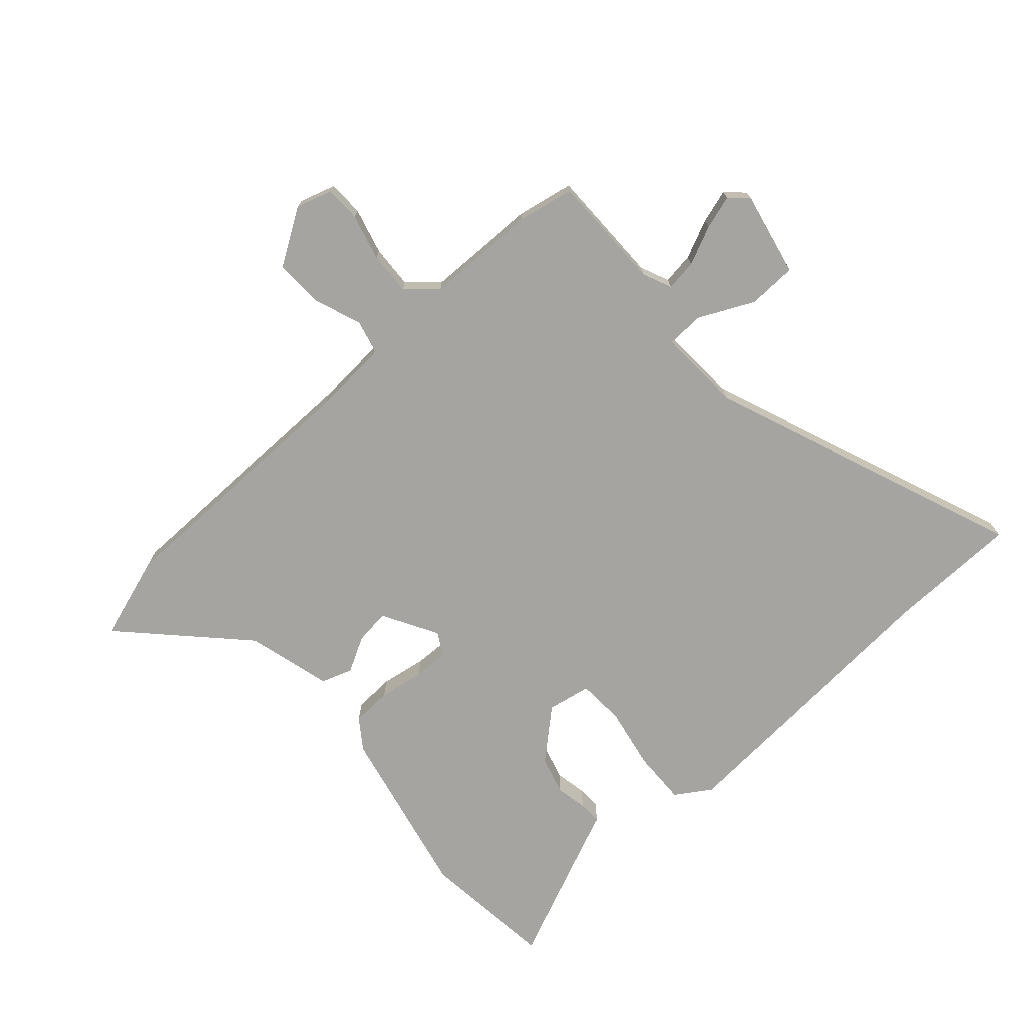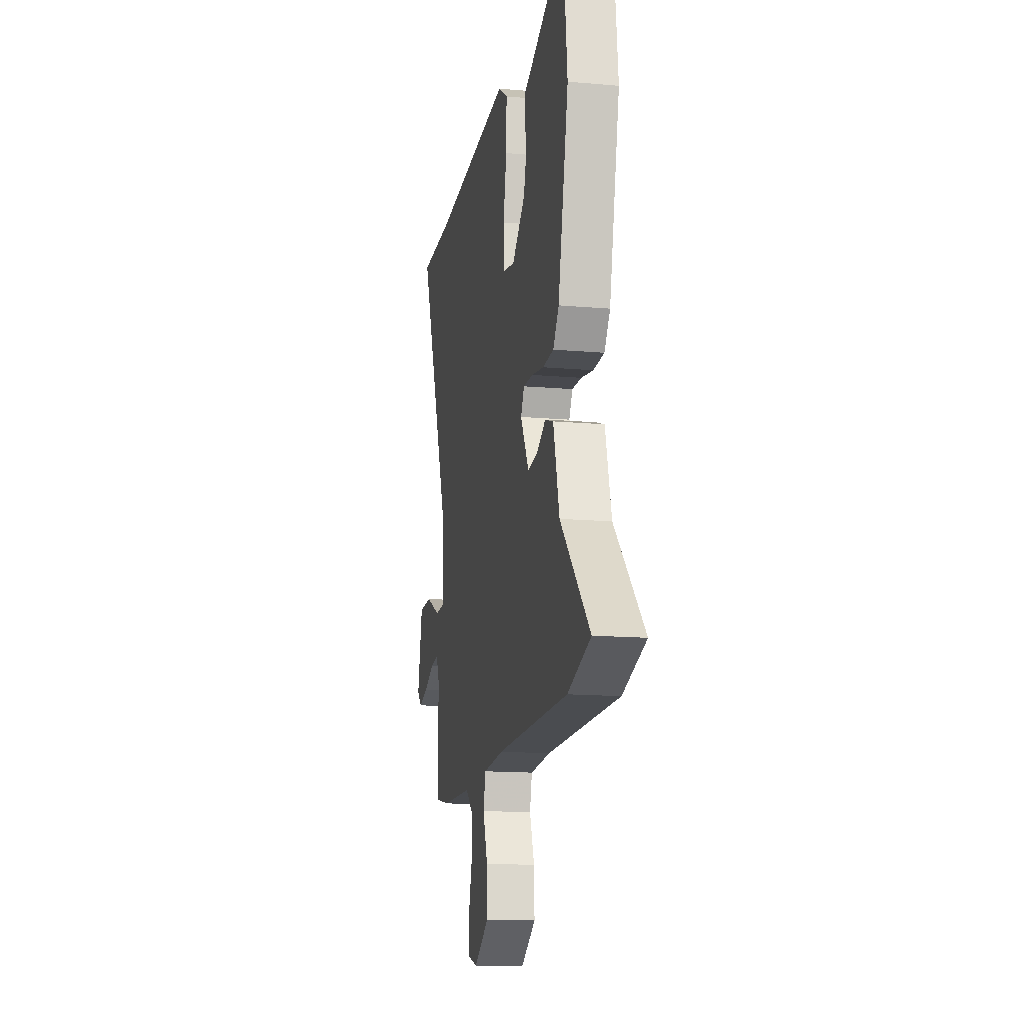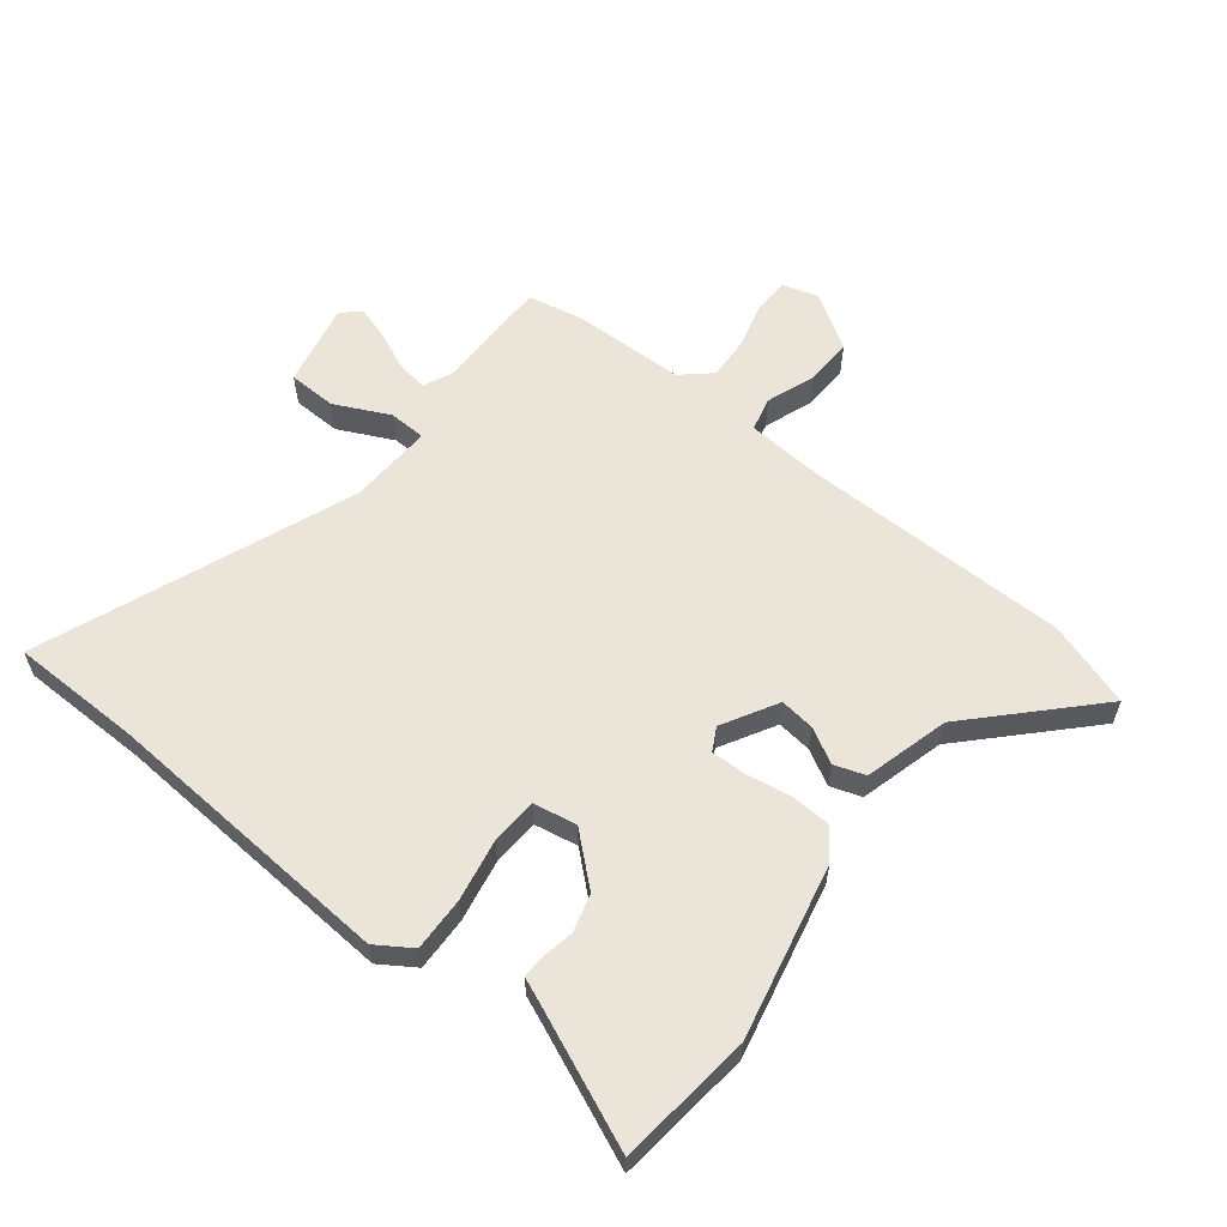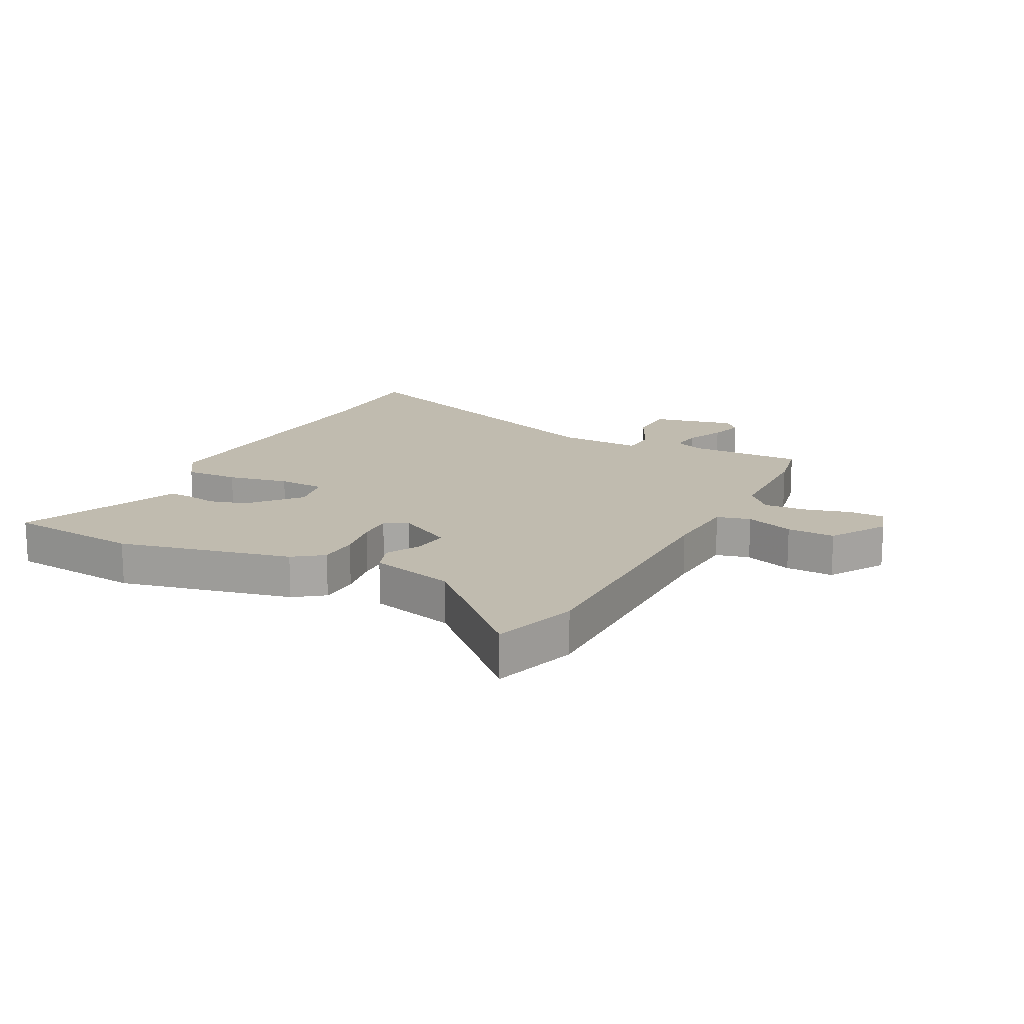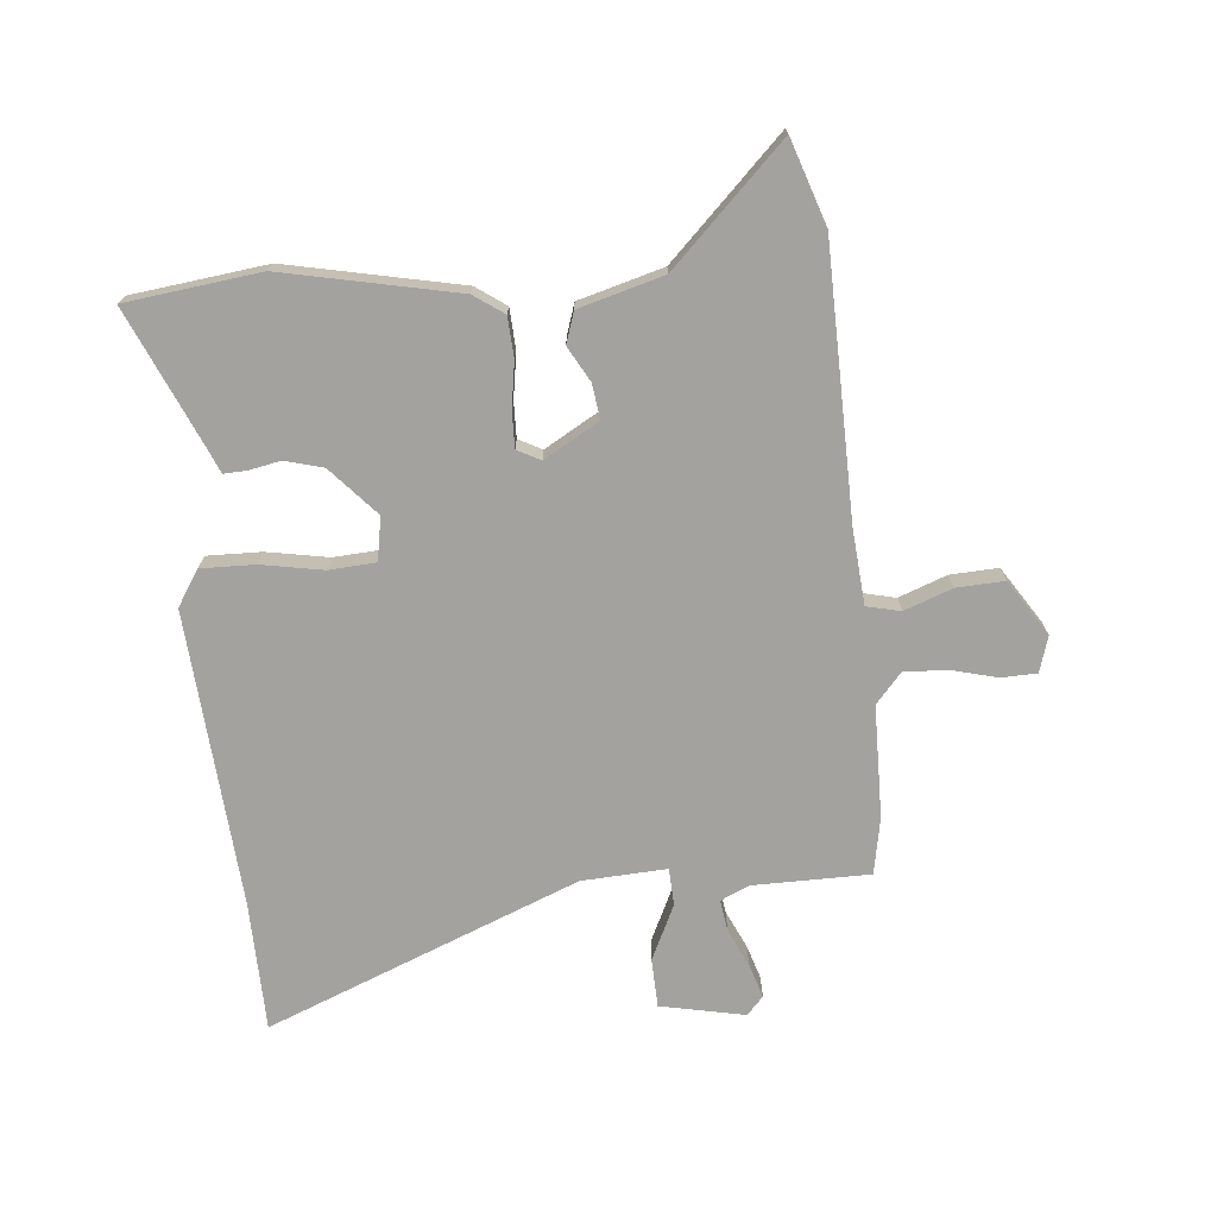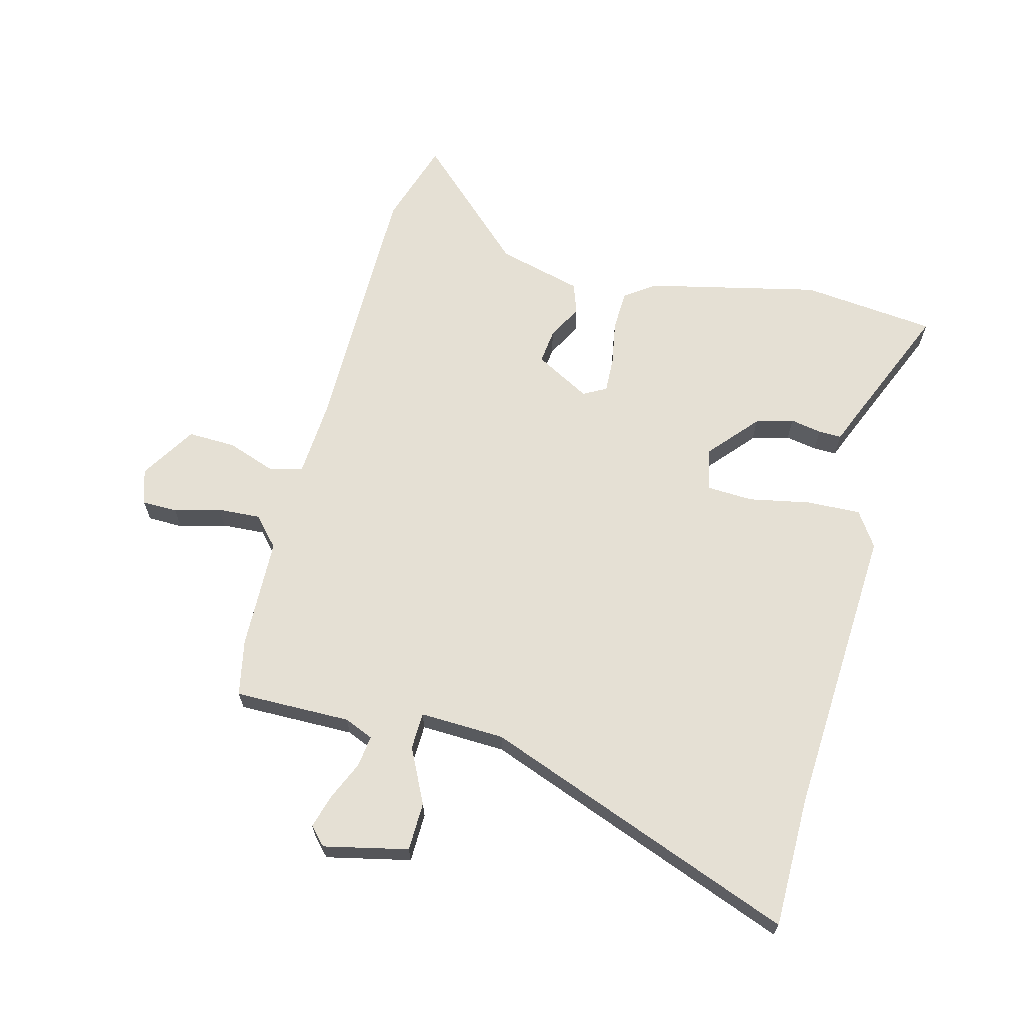
<metadata>
{"format":"obj","ext":"obj","renderer":"f3d","projection":"perspective","resolution":1024,"background":"white","views":[{"elev":-73.4,"azim":-137.9,"up":"+Y"},{"elev":-14.6,"azim":79.2,"up":"+Z"},{"elev":59.1,"azim":38.5,"up":"+Y"},{"elev":16.0,"azim":117.0,"up":"+Y"},{"elev":-72.6,"azim":96.0,"up":"+Y"},{"elev":65.4,"azim":-75.7,"up":"+Y"}]}
</metadata>
<code>
v -0.696 0.07 0.498
v -0.476 0.07 0.5
v 0.022 0.07 0.531
v 0.081 0.07 0.492
v 0.078 0.07 0.401
v 0.058 0.07 0.297
v 0.062 0.07 0.218
v 0.135 0.07 0.204
v 0.217 0.07 0.276
v 0.235 0.07 0.34
v 0.225 0.07 0.393
v 0.224 0.07 0.432
v 0.27 0.07 0.451
v 0.495 0.07 0.547
v 0.52 0.07 0.32
v 0.455 0.07 0.028
v 0.419 0.07 -0.022
v 0.351 0.07 -0.025
v 0.275 0.07 -0.012
v 0.215 0.07 -0.01
v 0.194 0.07 -0.049
v 0.246 0.07 -0.142
v 0.305 0.07 -0.135
v 0.364 0.07 -0.103
v 0.416 0.07 -0.121
v 0.454 0.07 -0.264
v 0.638 0.07 -0.456
v 0.495 0.07 -0.502
v 0.043 0.07 -0.504
v -0.085 0.07 -0.513
v -0.099 0.07 -0.57
v -0.07 0.07 -0.651
v -0.067 0.07 -0.732
v -0.161 0.07 -0.791
v -0.221 0.07 -0.772
v -0.222 0.07 -0.712
v -0.201 0.07 -0.634
v -0.197 0.07 -0.562
v -0.246 0.07 -0.518
v -0.435 0.07 -0.513
v -0.53 0.07 -0.494
v -0.529 0.07 -0.298
v -0.55 0.07 -0.249
v -0.603 0.07 -0.256
v -0.668 0.07 -0.285
v -0.725 0.07 -0.302
v -0.755 0.07 -0.274
v -0.724 0.07 -0.132
v -0.642 0.07 -0.13
v -0.55 0.07 -0.175
v -0.487 0.07 -0.173
v -0.493 0.07 -0.03
v -0.696 0 0.498
v -0.476 0 0.5
v 0.022 0 0.531
v 0.081 0 0.492
v 0.078 0 0.401
v 0.058 0 0.297
v 0.062 0 0.218
v 0.135 0 0.204
v 0.217 0 0.276
v 0.235 0 0.34
v 0.225 0 0.393
v 0.224 0 0.432
v 0.27 0 0.451
v 0.495 0 0.547
v 0.52 0 0.32
v 0.455 0 0.028
v 0.419 0 -0.022
v 0.351 0 -0.025
v 0.275 0 -0.012
v 0.215 0 -0.01
v 0.194 0 -0.049
v 0.246 0 -0.142
v 0.305 0 -0.135
v 0.364 0 -0.103
v 0.416 0 -0.121
v 0.454 0 -0.264
v 0.638 0 -0.456
v 0.495 0 -0.502
v 0.043 0 -0.504
v -0.085 0 -0.513
v -0.099 0 -0.57
v -0.07 0 -0.651
v -0.067 0 -0.732
v -0.161 0 -0.791
v -0.221 0 -0.772
v -0.222 0 -0.712
v -0.201 0 -0.634
v -0.197 0 -0.562
v -0.246 0 -0.518
v -0.435 0 -0.513
v -0.53 0 -0.494
v -0.529 0 -0.298
v -0.55 0 -0.249
v -0.603 0 -0.256
v -0.668 0 -0.285
v -0.725 0 -0.302
v -0.755 0 -0.274
v -0.724 0 -0.132
v -0.642 0 -0.13
v -0.55 0 -0.175
v -0.487 0 -0.173
v -0.493 0 -0.03
f 48 49 50
f 47 48 50
f 46 47 50
f 45 46 50
f 44 45 50
f 43 44 50 51
f 42 43 51
f 41 42 51
f 40 41 51
f 39 40 51
f 38 39 51 52
f 35 36 37
f 34 35 37
f 33 34 37
f 32 33 37
f 31 32 37
f 30 31 37 38
f 26 27 28 29
f 26 29 30
f 25 26 30
f 24 25 30
f 23 24 30
f 22 23 30 38
f 17 18 19
f 16 17 19
f 15 16 19
f 14 15 19
f 13 14 19
f 13 19 20
f 10 11 12 13
f 13 20 21
f 10 13 21
f 9 10 21
f 4 5 6
f 3 4 6
f 2 3 6
f 2 6 7
f 52 1 2
f 38 52 2
f 22 38 2
f 21 22 2
f 21 2 7
f 21 7 8
f 8 9 21
f 102 101 100
f 102 100 99
f 102 99 98
f 102 98 97
f 102 97 96
f 103 102 96 95
f 103 95 94
f 103 94 93
f 103 93 92
f 103 92 91
f 104 103 91 90
f 89 88 87
f 89 87 86
f 89 86 85
f 89 85 84
f 89 84 83
f 90 89 83 82
f 81 80 79 78
f 82 81 78
f 82 78 77
f 82 77 76
f 82 76 75
f 90 82 75 74
f 71 70 69
f 71 69 68
f 71 68 67
f 71 67 66
f 71 66 65
f 72 71 65
f 65 64 63 62
f 73 72 65
f 73 65 62
f 73 62 61
f 58 57 56
f 58 56 55
f 58 55 54
f 59 58 54
f 54 53 104
f 54 104 90
f 54 90 74
f 54 74 73
f 59 54 73
f 60 59 73
f 73 61 60
f 1 53 54 2
f 2 54 55 3
f 3 55 56 4
f 4 56 57 5
f 5 57 58 6
f 6 58 59 7
f 7 59 60 8
f 8 60 61 9
f 9 61 62 10
f 10 62 63 11
f 11 63 64 12
f 12 64 65 13
f 13 65 66 14
f 14 66 67 15
f 15 67 68 16
f 16 68 69 17
f 17 69 70 18
f 18 70 71 19
f 19 71 72 20
f 20 72 73 21
f 21 73 74 22
f 22 74 75 23
f 23 75 76 24
f 24 76 77 25
f 25 77 78 26
f 26 78 79 27
f 27 79 80 28
f 28 80 81 29
f 29 81 82 30
f 30 82 83 31
f 31 83 84 32
f 32 84 85 33
f 33 85 86 34
f 34 86 87 35
f 35 87 88 36
f 36 88 89 37
f 37 89 90 38
f 38 90 91 39
f 39 91 92 40
f 40 92 93 41
f 41 93 94 42
f 42 94 95 43
f 43 95 96 44
f 44 96 97 45
f 45 97 98 46
f 46 98 99 47
f 47 99 100 48
f 48 100 101 49
f 49 101 102 50
f 50 102 103 51
f 51 103 104 52
f 52 104 53 1

</code>
